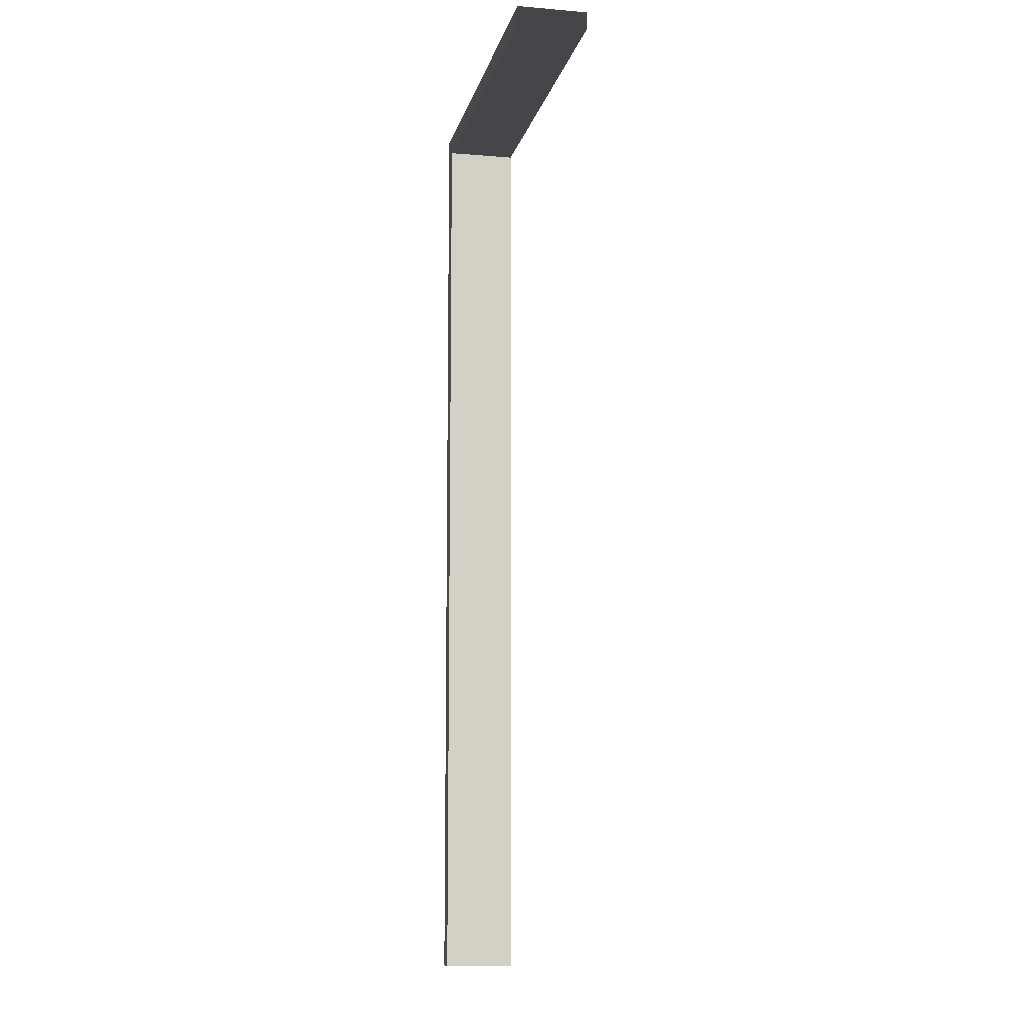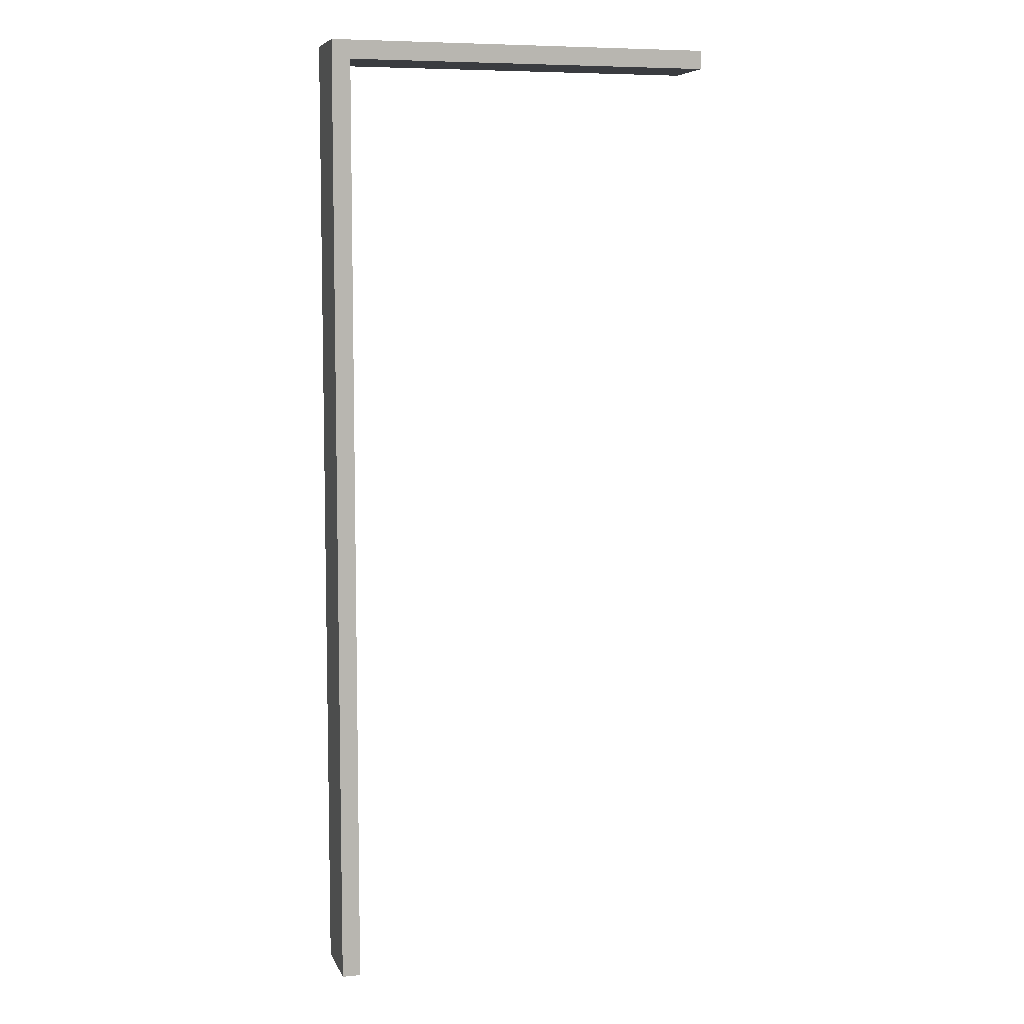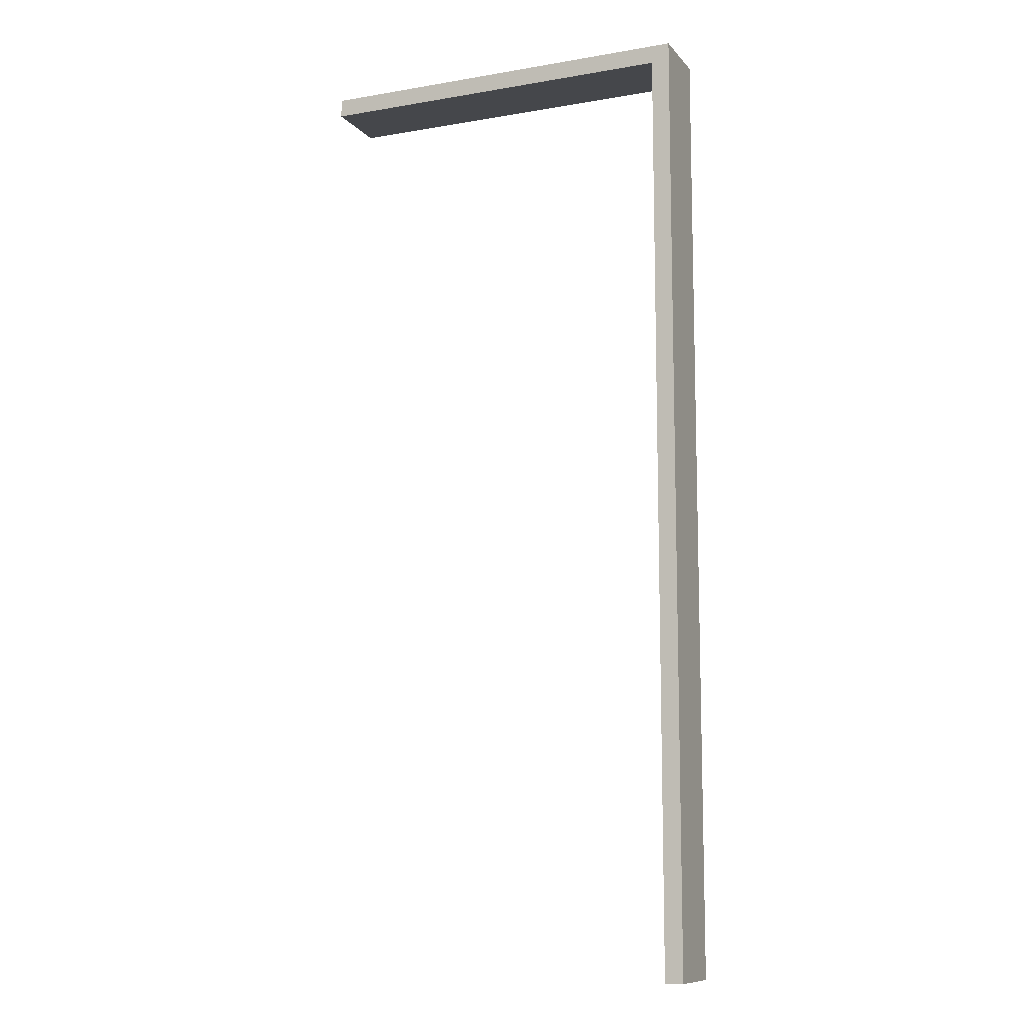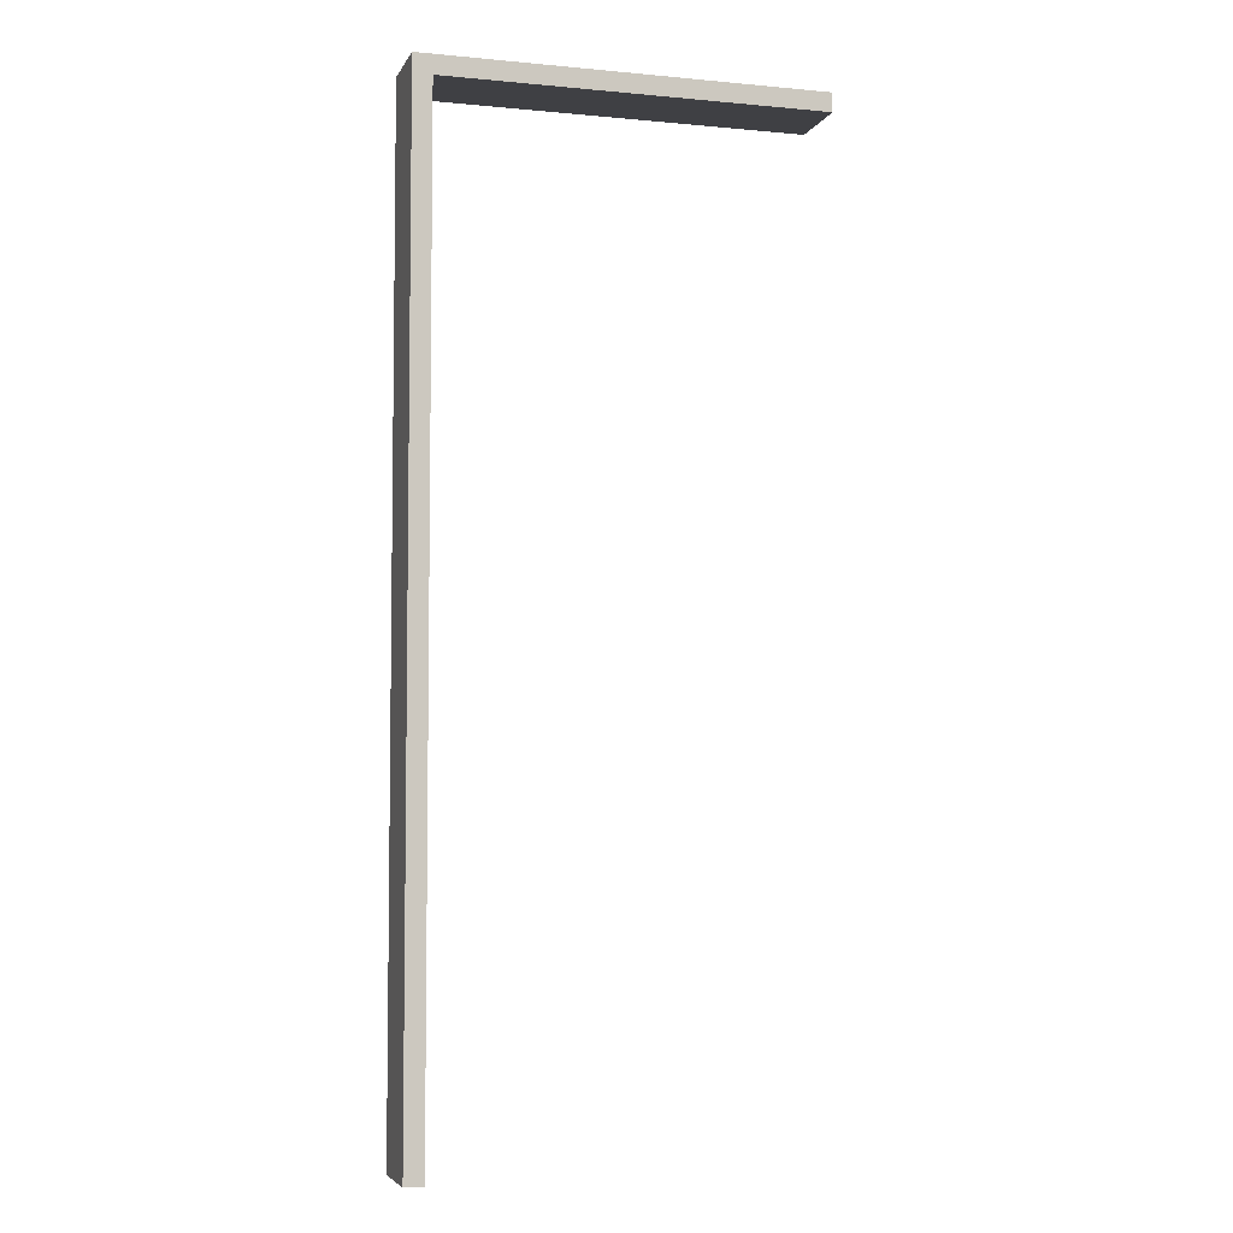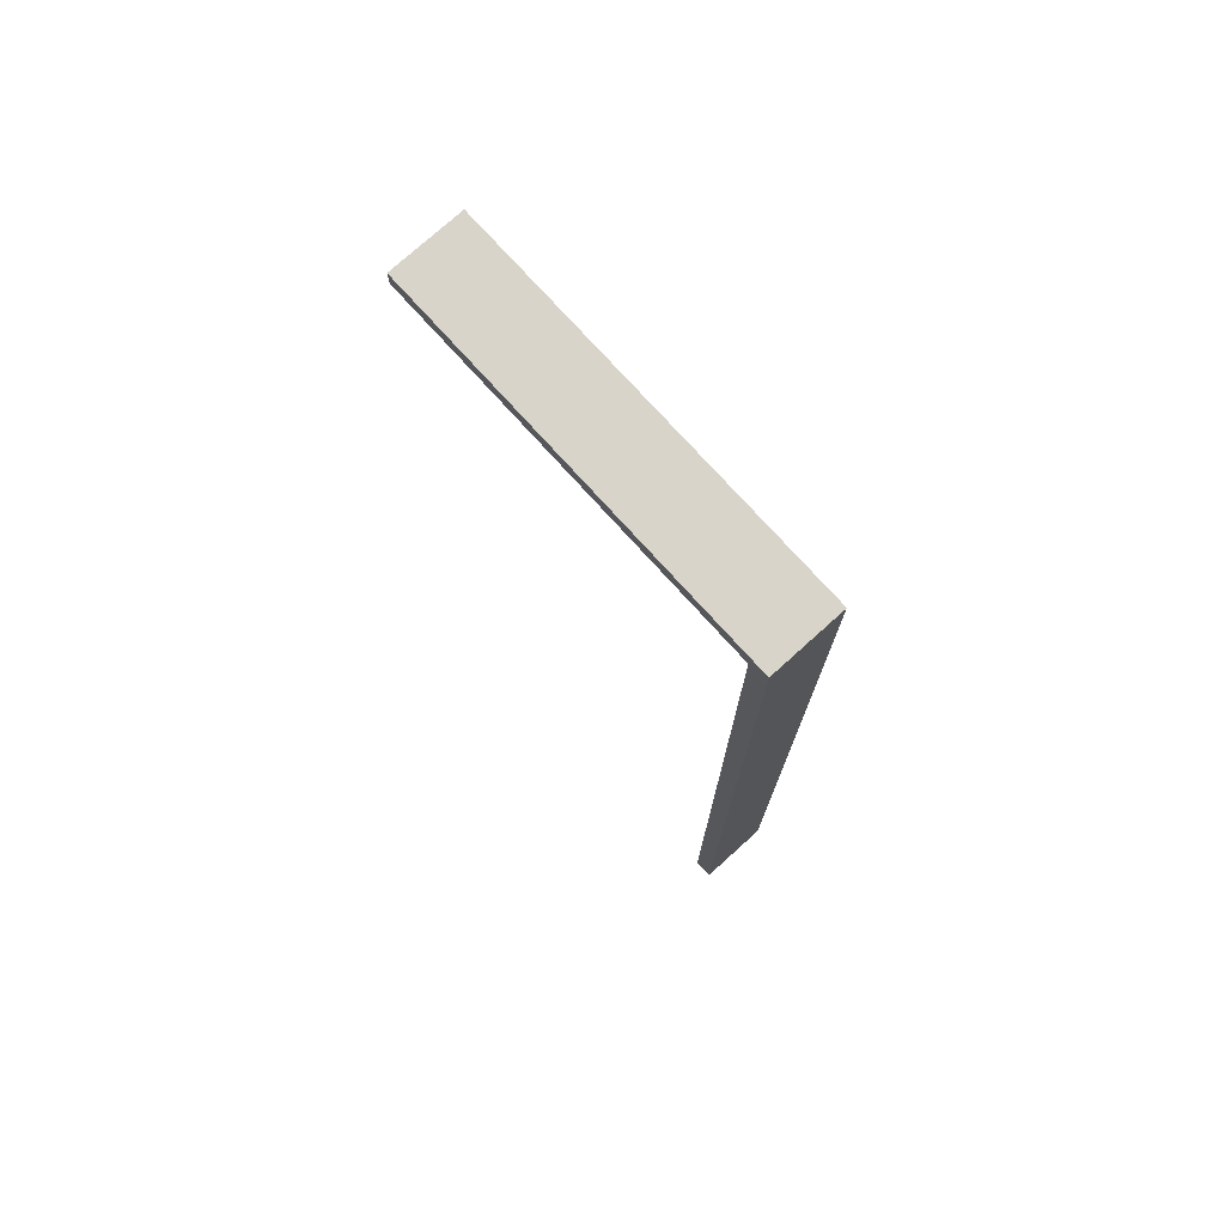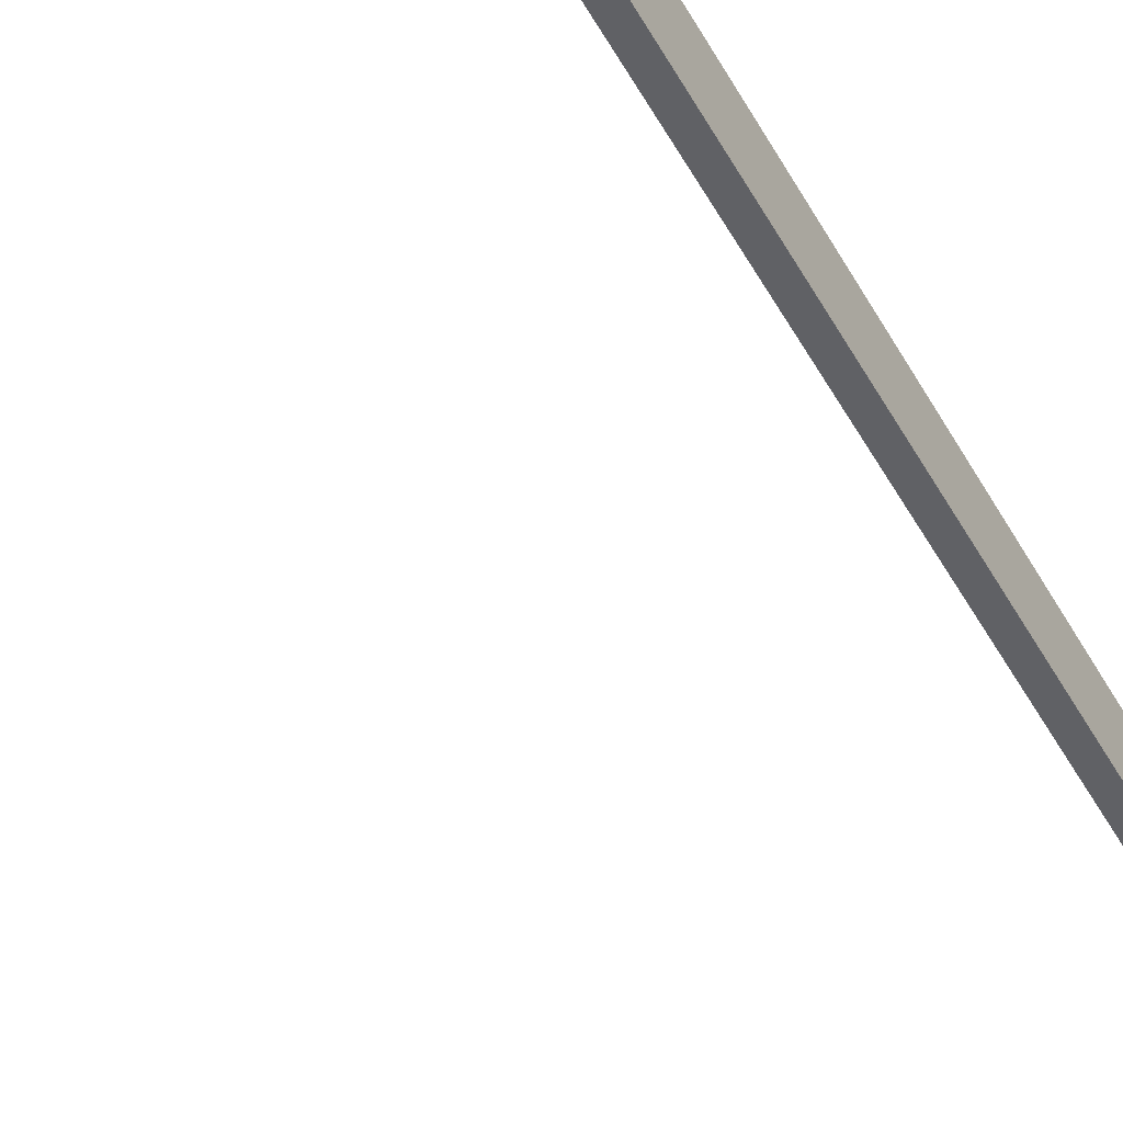
<metadata>
{"format":"obj","ext":"obj","renderer":"f3d","projection":"perspective","resolution":1024,"background":"white","views":[{"elev":-9.9,"azim":78.0,"up":"+Y"},{"elev":7.4,"azim":-15.6,"up":"+Y"},{"elev":-10.4,"azim":-156.7,"up":"+Y"},{"elev":-5.1,"azim":-16.5,"up":"+Y"},{"elev":75.6,"azim":-132.1,"up":"+Y"},{"elev":-49.8,"azim":-151.2,"up":"+Z"}]}
</metadata>
<code>
v -38.41 0 1.94
v -31.81 0 1.94
v -38.41 342.3 1.94
v -31.81 342.3 1.94
v -38.41 342.3 -23.48
v -31.81 342.3 -23.48
v -38.41 0 -23.48
v -31.81 0 -23.48
v -31.81 335.7 1.94
v -31.81 342.3 1.94
v 100 335.7 1.94
v 100 342.3 1.94
v 100 335.7 -23.48
v 100 342.3 -23.48
v -31.81 335.7 -23.48
v -31.81 342.3 -23.48
f 1 2 4 3
f 3 4 6 5
f 7 8 2 1
f 2 8 6 4
f 7 1 3 5
f 9 11 12 10
f 10 12 14 16
f 15 13 11 9
f 6 8 7 5
f 16 14 13 15

</code>
